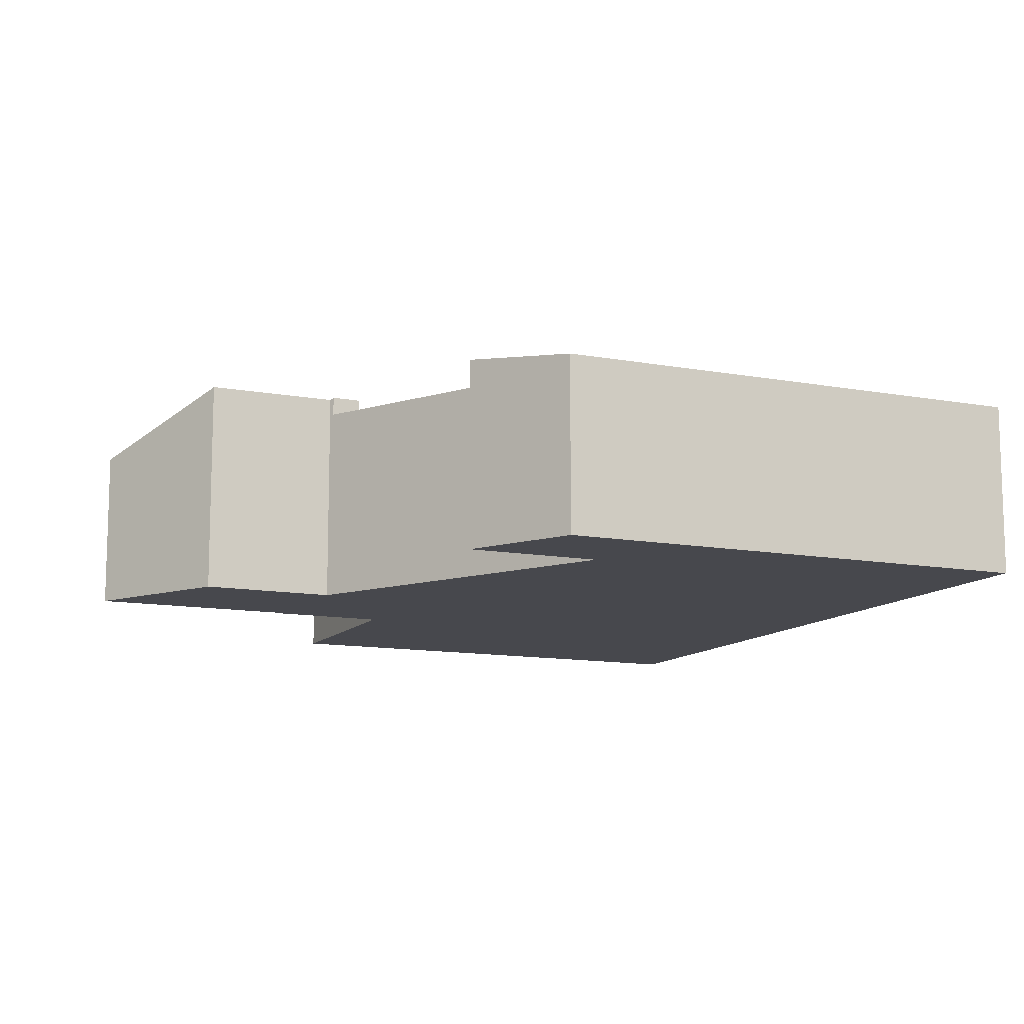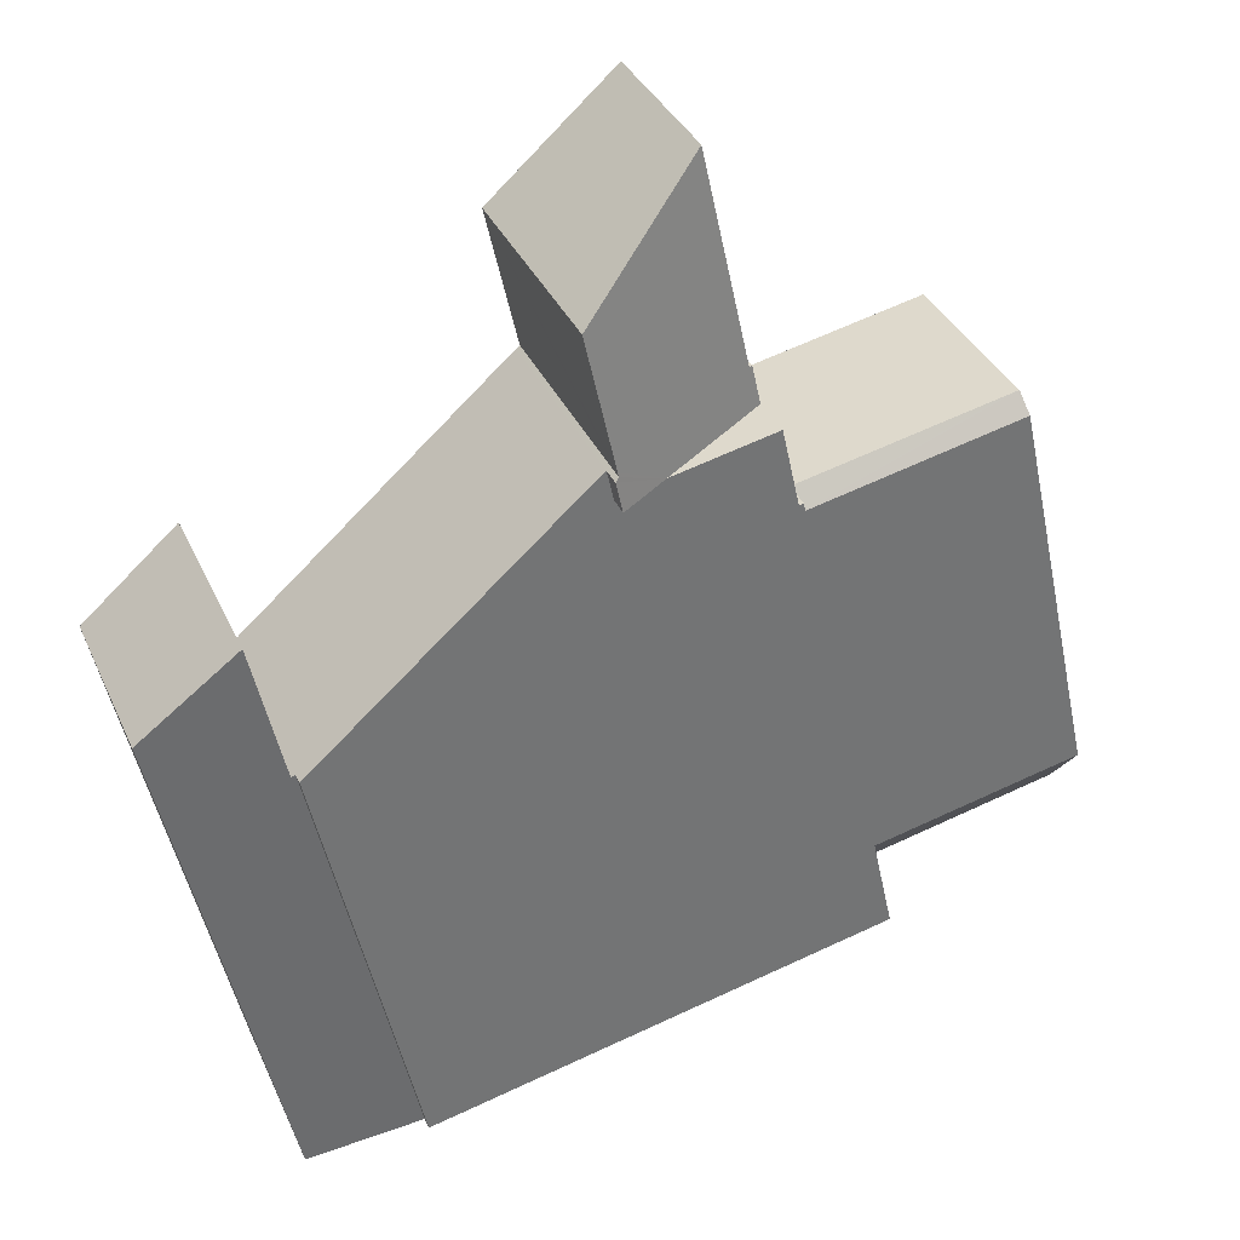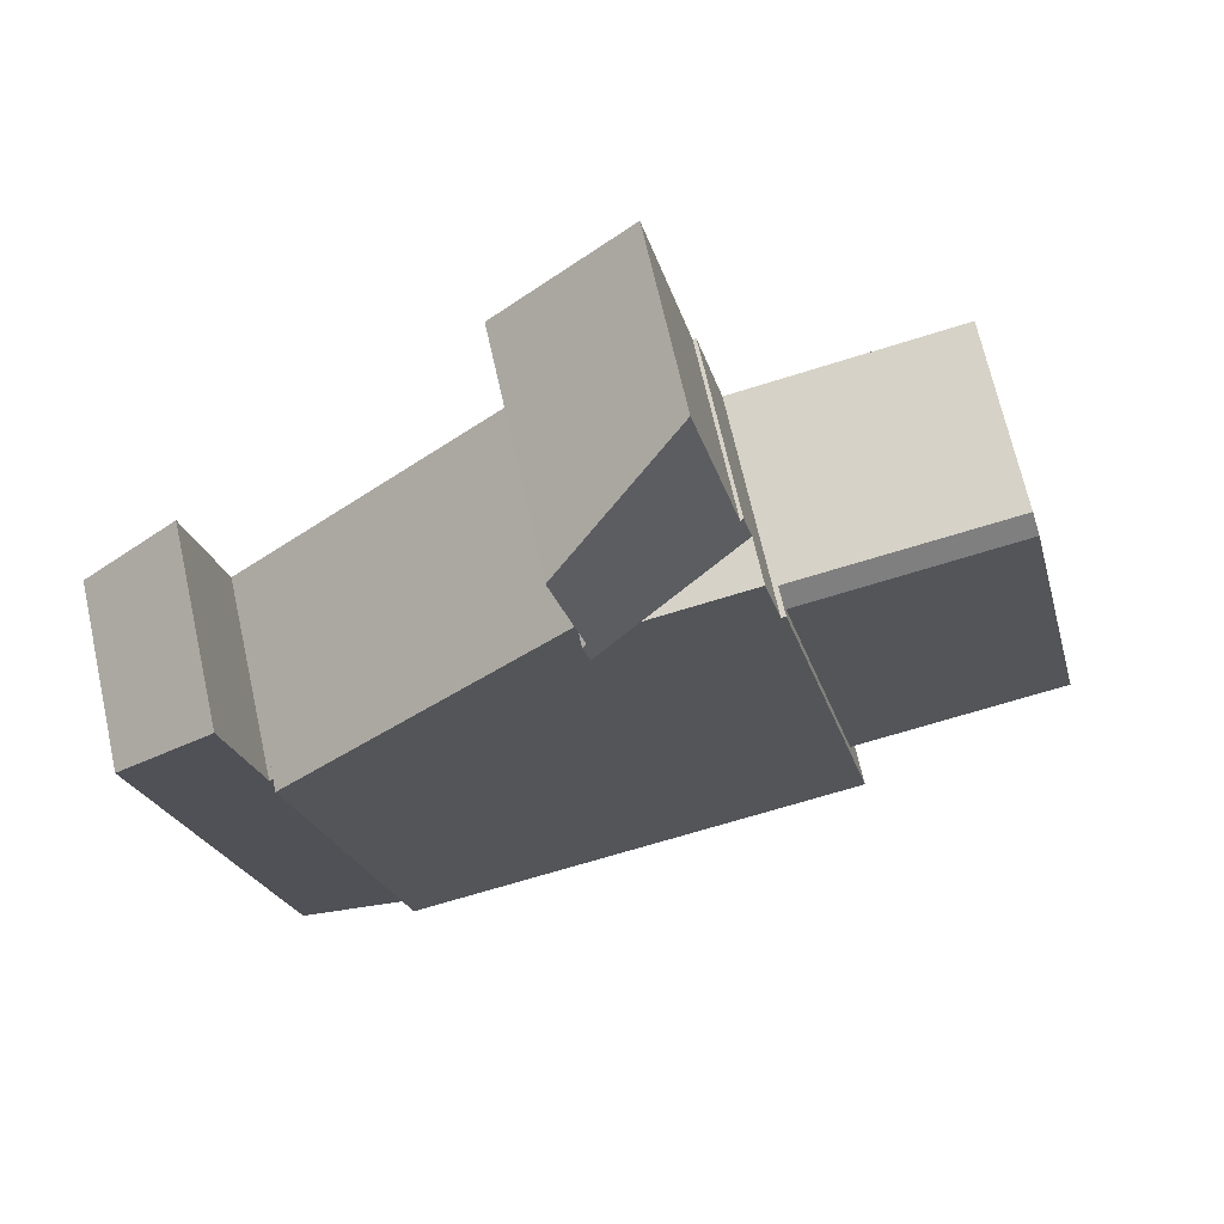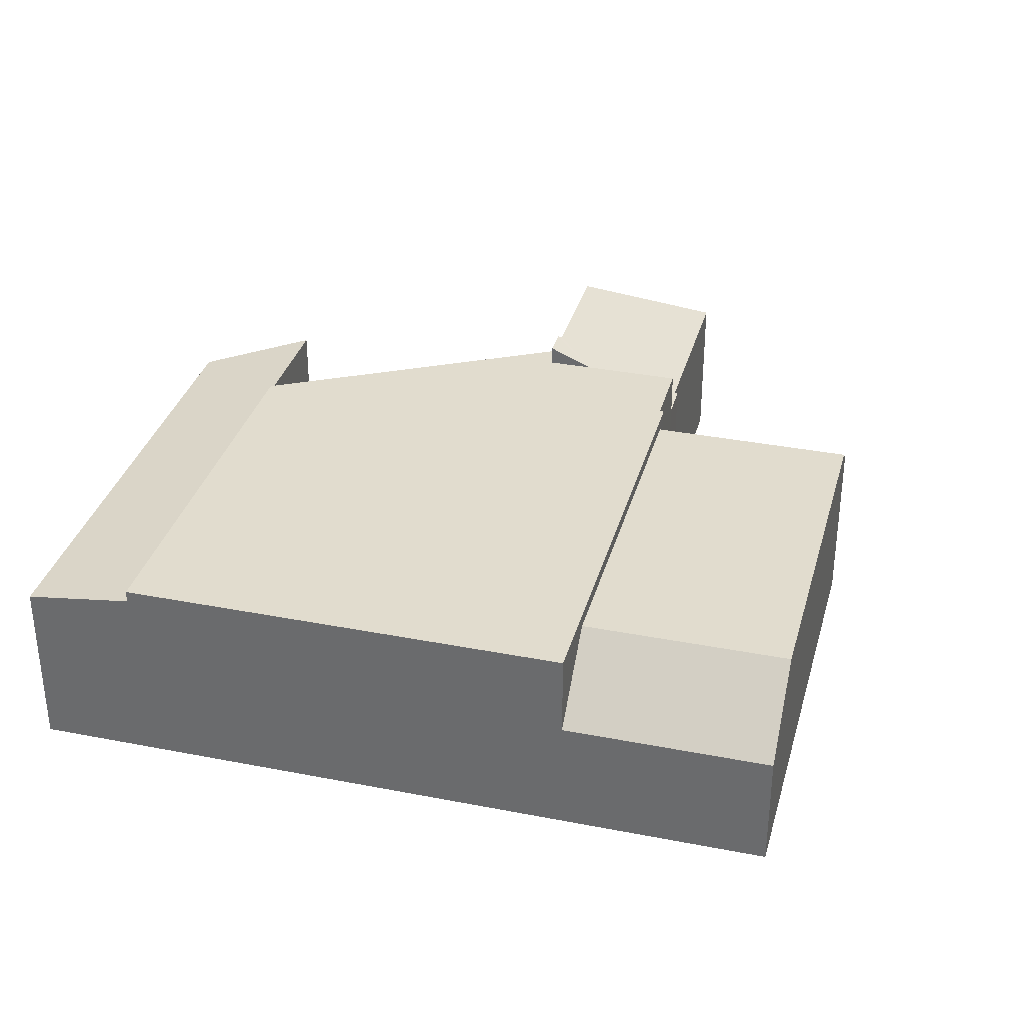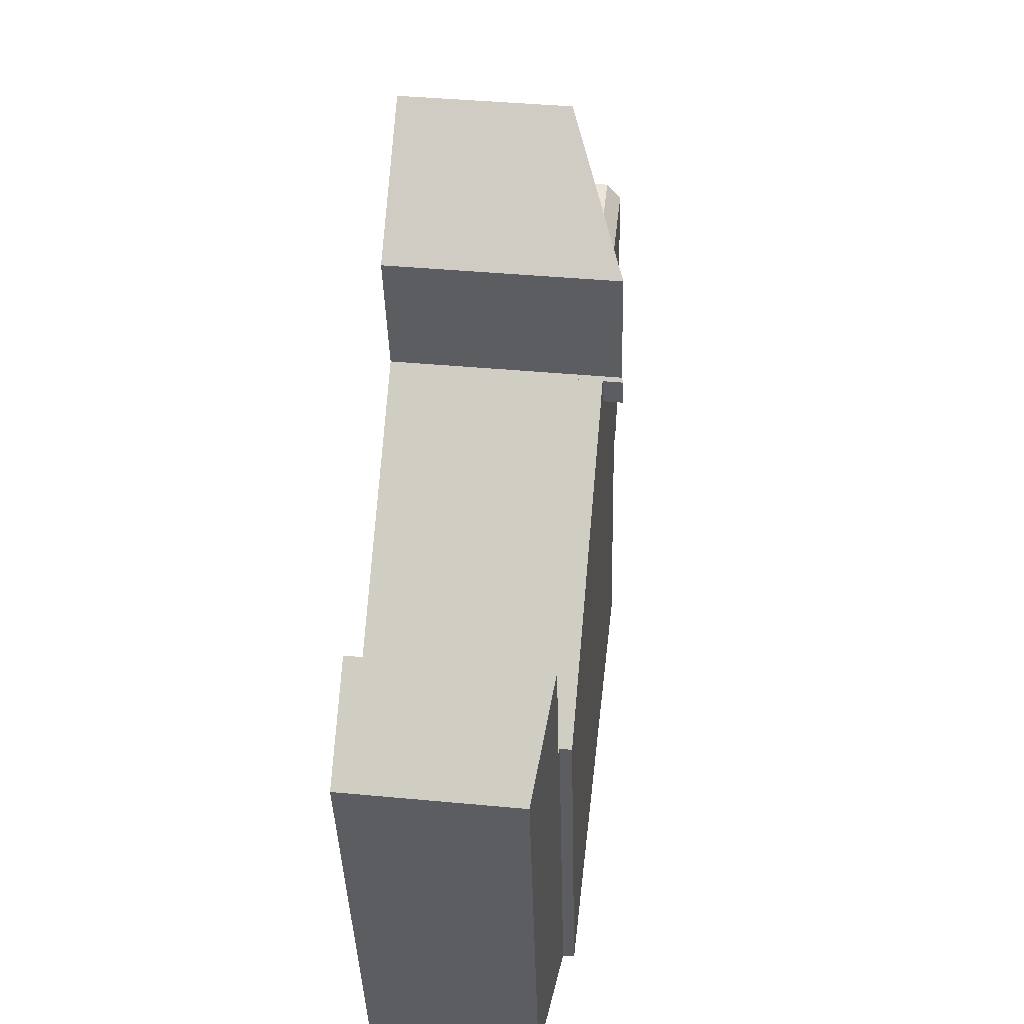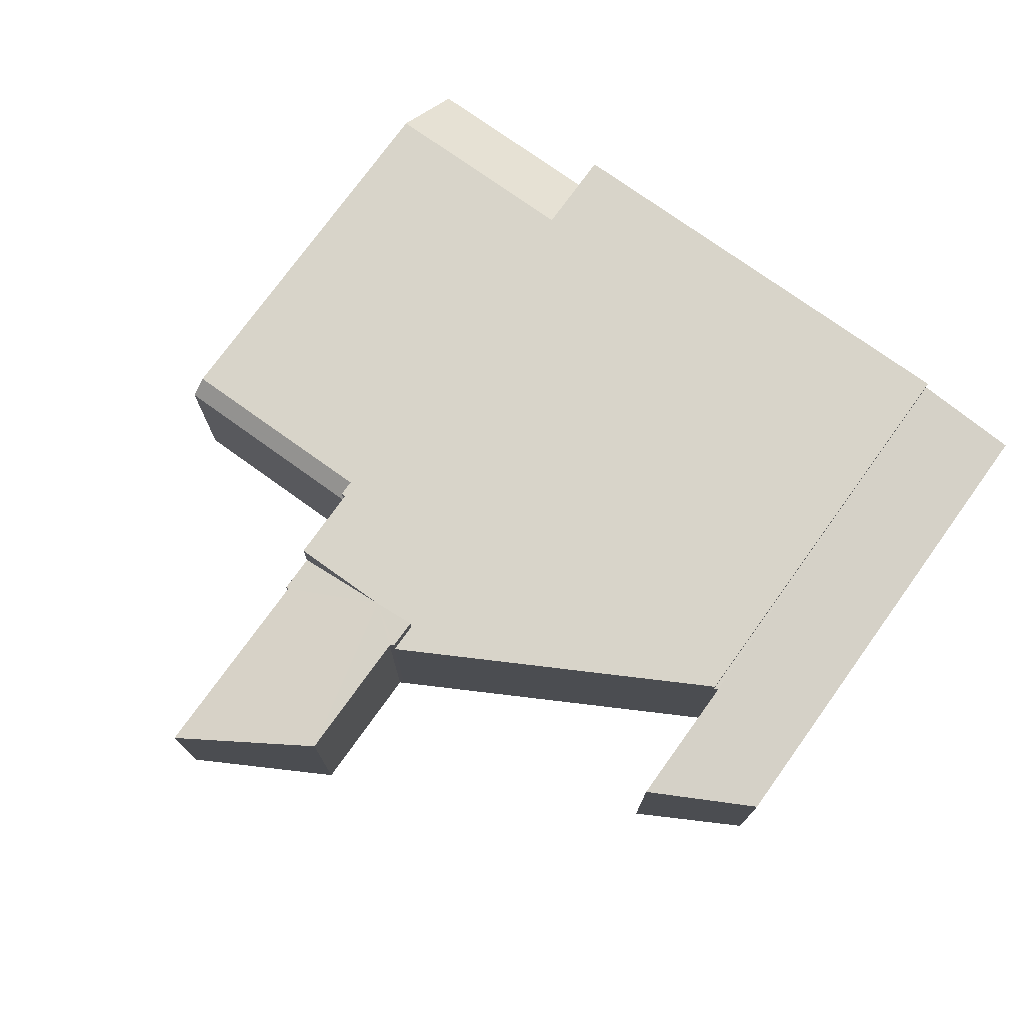
<metadata>
{"format":"obj","ext":"obj","renderer":"f3d","projection":"perspective","resolution":1024,"background":"white","views":[{"elev":-11.7,"azim":78.2,"up":"+Y"},{"elev":35.0,"azim":158.2,"up":"+Z"},{"elev":67.4,"azim":167.5,"up":"+Z"},{"elev":34.0,"azim":-152.6,"up":"+Y"},{"elev":40.7,"azim":96.6,"up":"+Z"},{"elev":75.1,"azim":48.2,"up":"+Y"}]}
</metadata>
<code>
v  0.423 4.621 1.914
v  7.473 4.631 9.98
v  5.443 4.621 0.797
v  2.453 4.631 11.1
v  4.449 2.908 -0.99
v  5.019 2.908 -1.117
v  0.128 2.909 -0.028
v  0 2.908 1.781e-16
v  2.548 4.287 11.53
v  2.885 4.286 11.45
v  6.959 4.281 10.55
v  7.569 4.28 10.42
v  2.548 -7.057e-16 11.53
v  7.569 -6.379e-16 10.42
v  2.885 -7.012e-16 11.45
v  6.959 -6.461e-16 10.55
v  7.473 -6.111e-16 9.98
v  5.443 -4.88e-17 0.797
v  5.019 6.84e-17 -1.117
v  4.449 6.062e-17 -0.99
v  0.128 1.715e-18 -0.028
v  0 0 0
v  0.423 -1.172e-16 1.914
v  2.453 -6.794e-16 11.1
v  8.084 3.902 12.21
v  8.363 3.935 13.11
v  10.49 4.949 11.68
v  8.29 3.904 13.12
v  11.73 5.421 12.14
v  11.57 5.421 11.43
v  11.64 5.379 12.22
v  11.67 5.379 12.33
v  12.36 5.379 15.42
v  9.451 3.938 18
v  8.759 3.936 14.89
v  8.363 -8.026e-16 13.11
v  9.451 -1.102e-15 18
v  8.759 -9.117e-16 14.89
v  8.29 -8.036e-16 13.12
v  8.084 -7.476e-16 12.21
v  12.36 -9.44e-16 15.42
v  11.73 -7.435e-16 12.14
v  11.64 -7.481e-16 12.22
v  11.67 -7.549e-16 12.33
v  11.57 -7.001e-16 11.43
v  10.49 -7.149e-16 11.68
v  7.569 4.949 10.42
v  7.675 4.949 10.39
v  7.473 4.949 9.98
v  8.601 4.949 -1.913
v  18.1 4.949 6.533
v  15.87 4.949 -3.53
v  5.019 4.949 -1.117
v  12.86 4.949 11.15
v  5.443 4.949 0.797
v  11.57 4.949 11.43
v  8.084 4.949 12.21
v  11.73 4.949 12.14
v  7.675 -6.364e-16 10.39
v  18.1 -4e-16 6.533
v  12.86 -6.827e-16 11.15
v  15.87 2.161e-16 -3.53
v  8.601 1.171e-16 -1.913
v  15.87 4.663 -3.53
v  20.41 4.306 4.627
v  18.48 4.306 -4.11
v  18.18 4.65 6.457
v  18.1 4.663 6.533
v  21.11 4.306 7.769
v  18.21 4.65 6.568
v  18.91 4.65 9.716
v  18.18 -3.954e-16 6.457
v  18.91 -5.949e-16 9.716
v  18.21 -4.022e-16 6.568
v  21.11 -4.757e-16 7.769
v  20.41 -2.833e-16 4.627
v  18.48 2.517e-16 -4.11
g defaultobject
f 1 2 3
f 2 1 4
f 5 3 6
f 3 5 1
f 1 5 7
f 1 7 8
f 9 2 4
f 2 9 10
f 2 10 11
f 2 11 12
f 13 10 9
f 10 13 11
f 11 13 12
f 12 13 14
f 14 13 15
f 14 15 16
f 14 2 12
f 2 14 3
f 3 14 17
f 3 17 18
f 3 18 6
f 6 18 19
f 19 5 6
f 5 19 7
f 7 19 20
f 7 20 21
f 7 21 8
f 8 21 22
f 22 1 8
f 1 22 23
f 1 23 4
f 4 23 24
f 4 24 9
f 9 24 13
f 18 20 19
f 20 18 21
f 21 18 17
f 21 17 22
f 22 17 23
f 23 17 24
f 24 17 14
f 24 14 16
f 24 16 15
f 24 15 13
f 25 26 27
f 26 25 28
f 27 29 30
f 29 27 31
f 31 27 32
f 32 27 33
f 33 27 34
f 34 27 26
f 34 26 35
f 36 35 26
f 35 36 34
f 34 36 37
f 37 36 38
f 25 39 28
f 39 25 40
f 34 41 33
f 41 34 37
f 31 42 29
f 42 31 43
f 41 32 33
f 32 41 31
f 31 41 43
f 43 41 44
f 42 30 29
f 30 42 45
f 45 27 30
f 27 45 25
f 25 45 40
f 40 45 46
f 28 36 26
f 36 28 39
f 42 46 45
f 46 42 43
f 46 43 44
f 46 44 41
f 46 41 40
f 40 41 36
f 36 41 37
f 36 37 38
f 39 40 36
f 47 48 49
f 50 51 52
f 51 50 53
f 51 53 54
f 54 53 55
f 54 55 49
f 54 49 56
f 56 49 27
f 27 49 48
f 27 48 57
f 58 54 56
f 19 55 53
f 55 19 49
f 49 19 47
f 47 19 14
f 14 19 18
f 14 18 17
f 59 57 48
f 57 59 40
f 45 58 56
f 58 45 42
f 14 48 47
f 48 14 59
f 40 27 57
f 27 40 56
f 56 40 45
f 45 40 46
f 42 54 58
f 54 42 51
f 51 42 60
f 60 42 61
f 60 52 51
f 52 60 62
f 62 50 52
f 50 62 63
f 50 63 53
f 53 63 19
f 17 59 14
f 59 46 40
f 46 59 17
f 46 17 18
f 46 18 45
f 45 18 61
f 61 18 60
f 60 18 19
f 60 19 63
f 60 63 62
f 61 42 45
f 64 65 66
f 65 64 67
f 67 64 68
f 67 69 65
f 69 67 70
f 69 70 71
f 72 70 67
f 70 72 71
f 71 72 73
f 73 72 74
f 62 68 64
f 68 62 60
f 73 69 71
f 69 73 75
f 60 67 68
f 67 60 72
f 75 65 69
f 65 75 66
f 66 75 76
f 66 76 77
f 66 62 64
f 62 66 77
f 62 72 60
f 72 62 76
f 76 62 77
f 74 75 73
f 75 74 76
f 76 74 72

</code>
